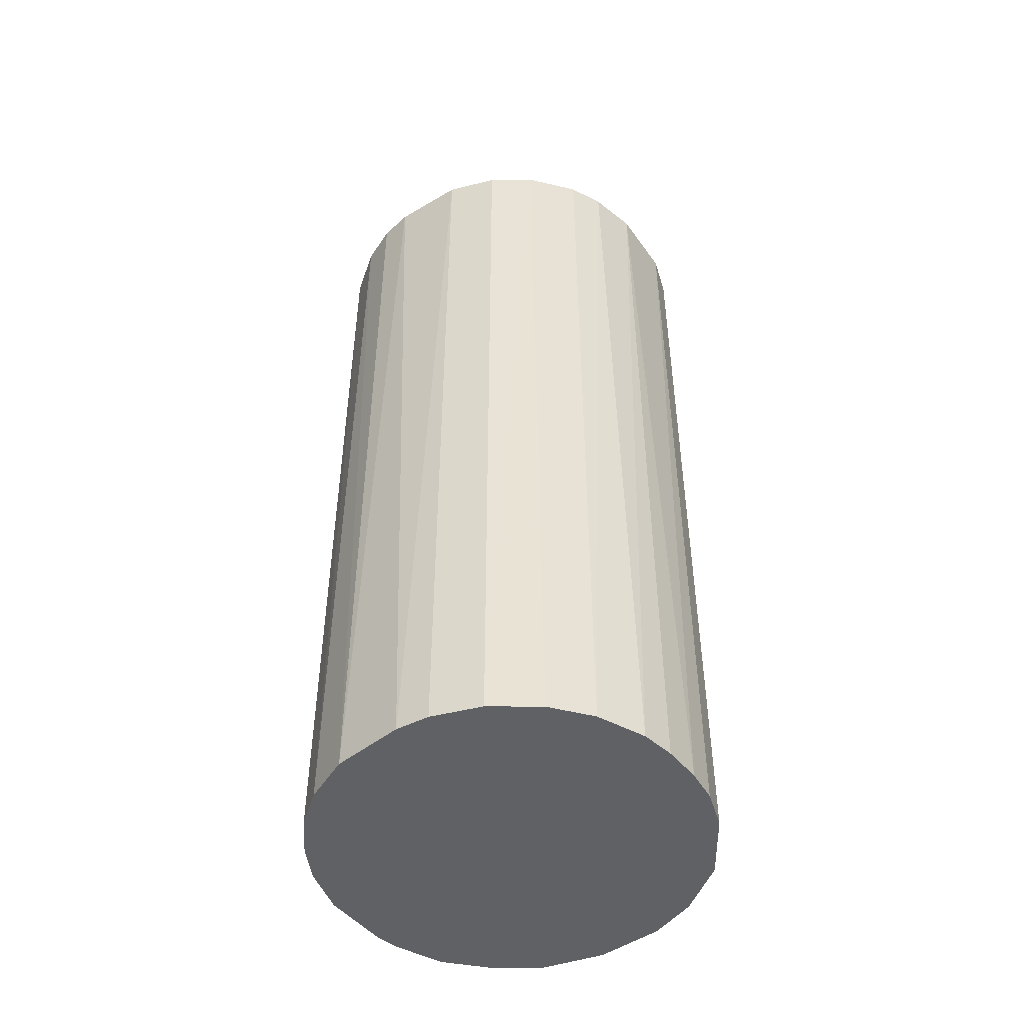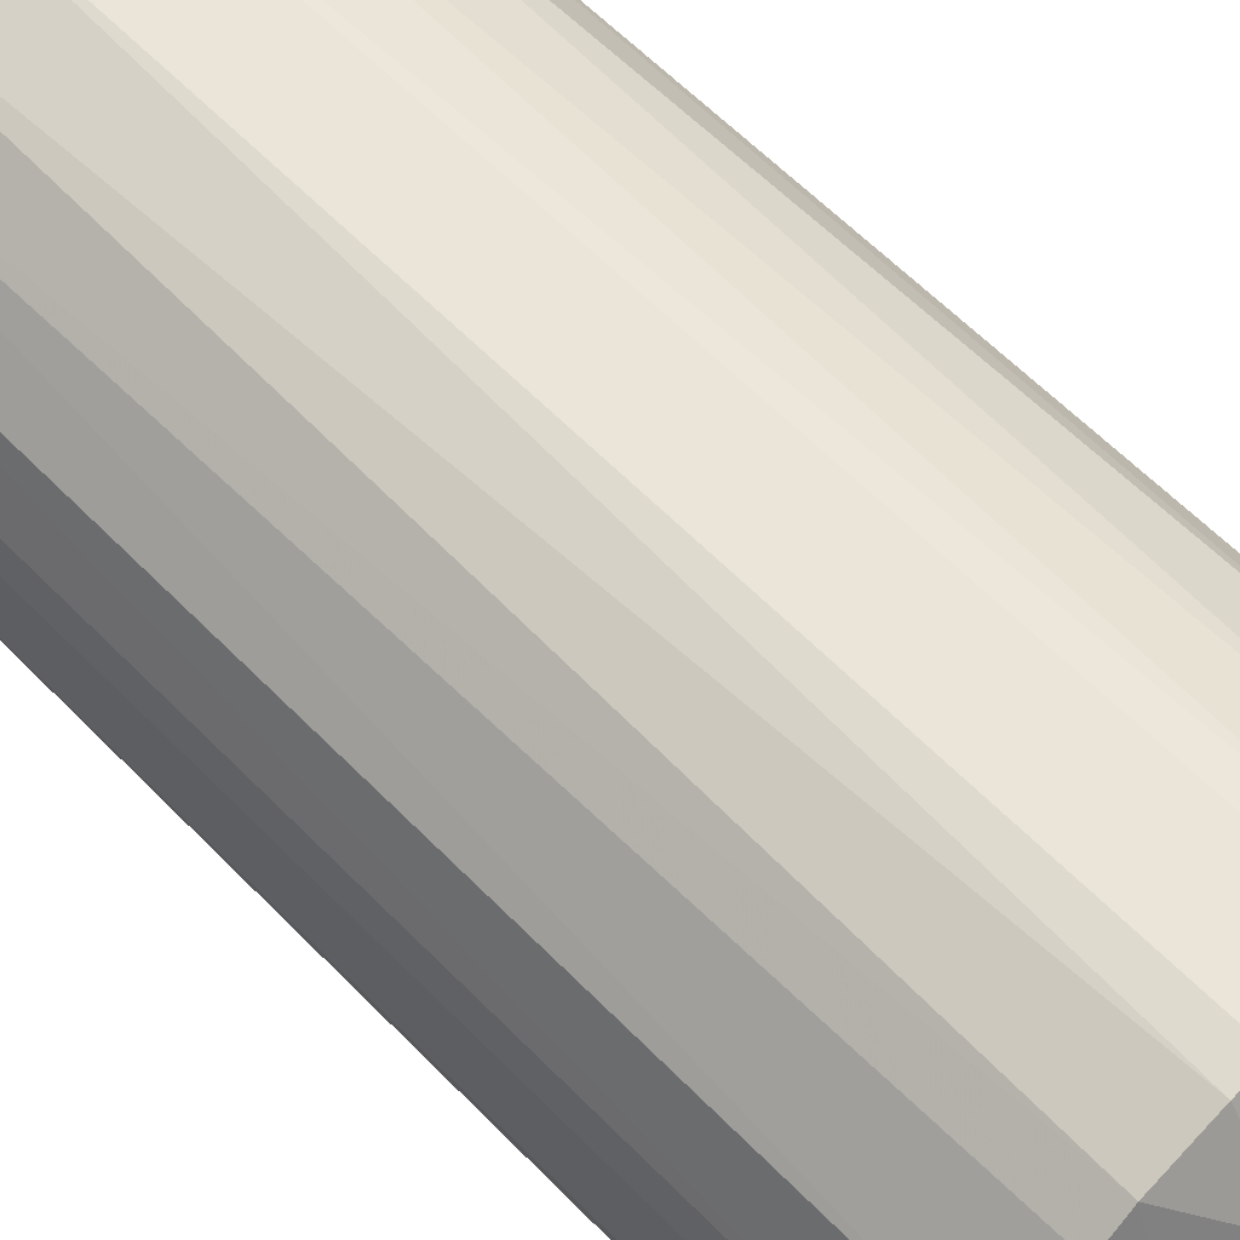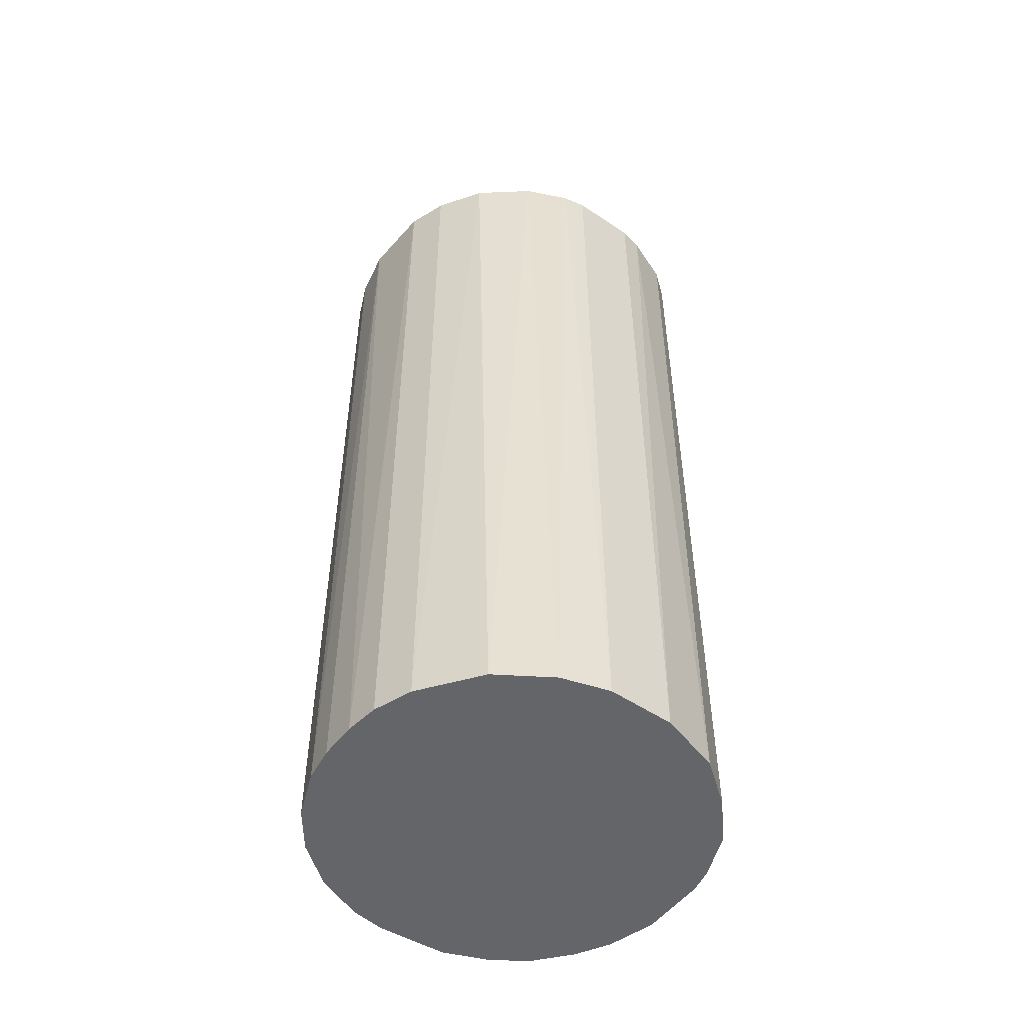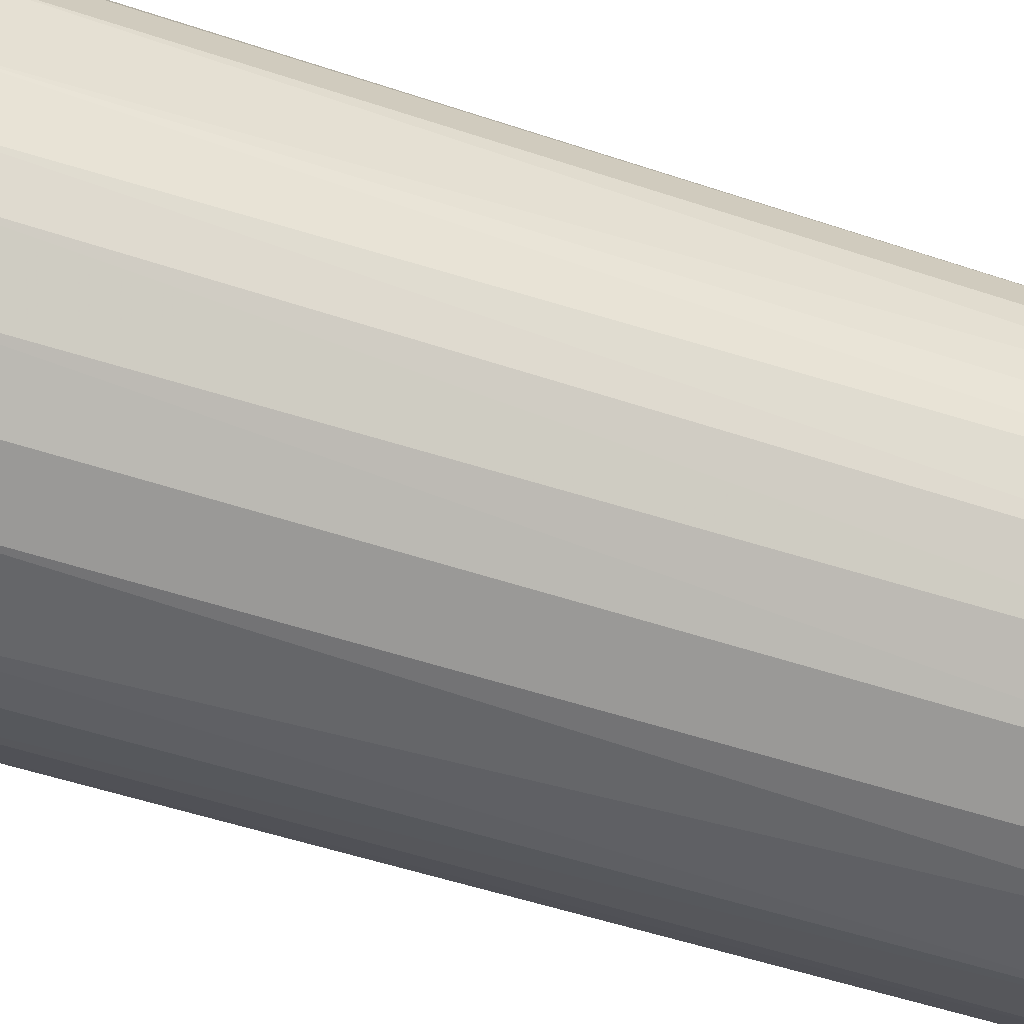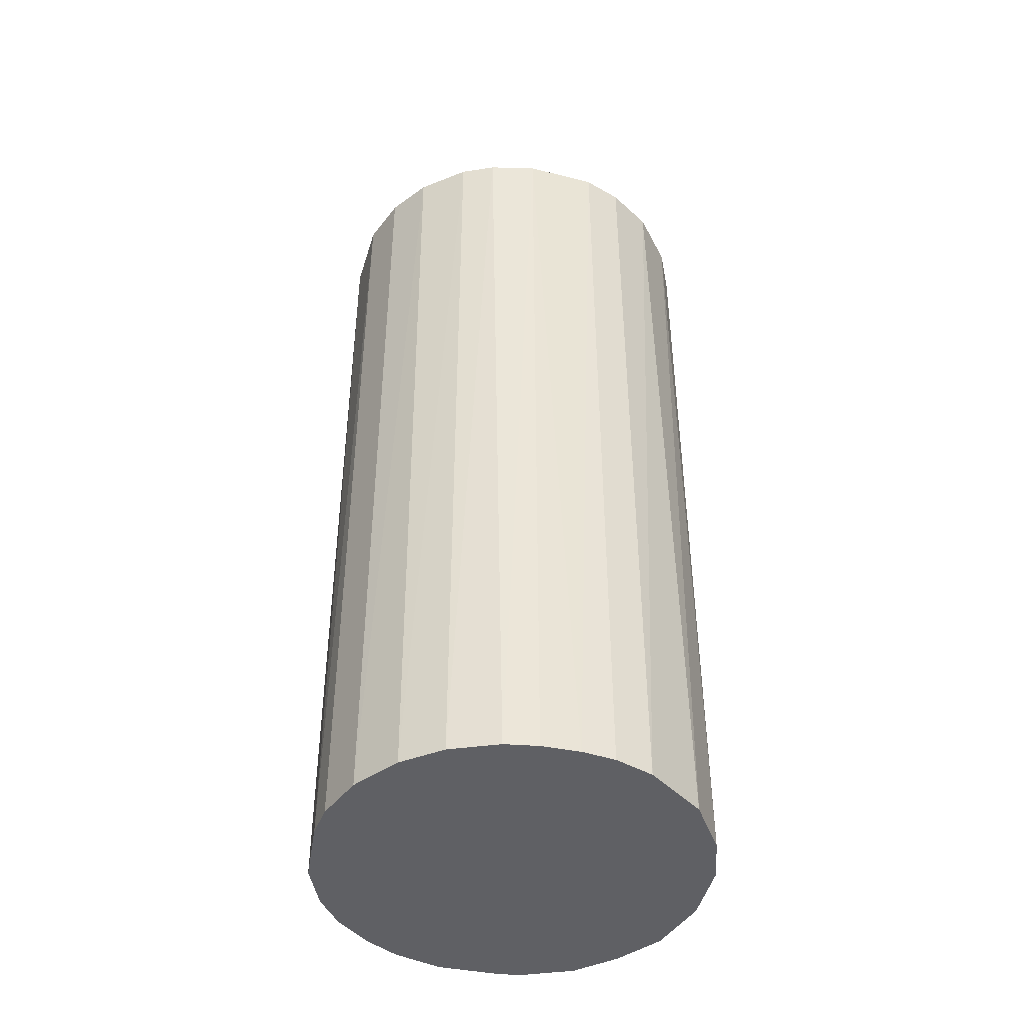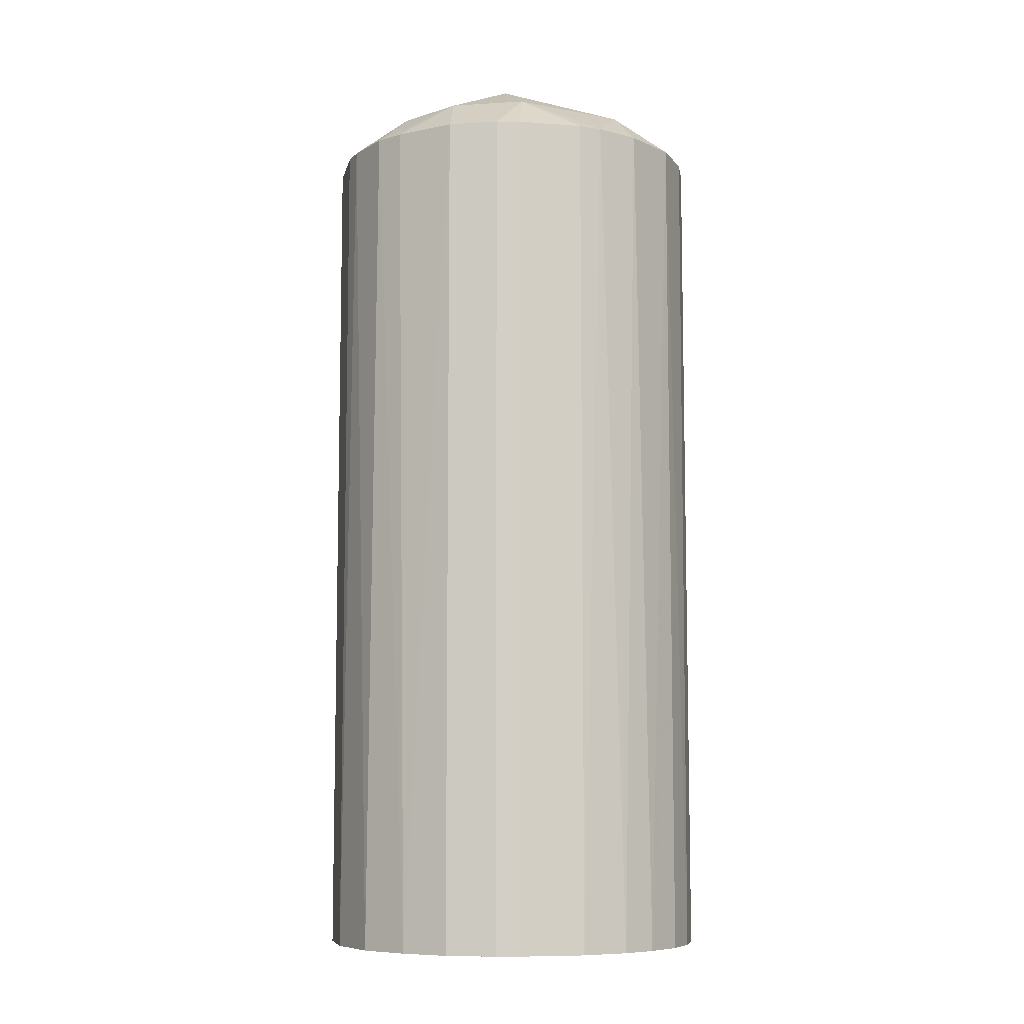
<metadata>
{"format":"obj","ext":"obj","renderer":"f3d","projection":"perspective","resolution":1024,"background":"white","views":[{"elev":-48.3,"azim":-142.6,"up":"+Y"},{"elev":58.9,"azim":136.6,"up":"+Z"},{"elev":-51.6,"azim":-36.1,"up":"+Y"},{"elev":-48.1,"azim":-111.0,"up":"+Z"},{"elev":-44.1,"azim":-102.9,"up":"+Y"},{"elev":-8.2,"azim":78.0,"up":"+Y"}]}
</metadata>
<code>
o convex_0
v 0.1726 -0.4356 0.05122
v -0.1785 -0.4356 -0.01808
v -0.1785 -0.4356 0.01657
v -0.04841 0.4356 -0.005067
v 0.04691 -0.4356 -0.1741
v -0.03109 0.3576 0.1769
v 0.1726 0.3576 -0.05276
v -0.1264 0.3576 -0.1308
v -0.03109 -0.4356 0.1769
v -0.1611 0.3576 0.08156
v 0.1162 0.3576 0.1379
v 0.04691 0.3576 -0.1741
v -0.09176 -0.4356 -0.1568
v 0.1466 -0.4356 -0.1047
v 0.0859 -0.4356 0.1596
v -0.1221 -0.4356 0.1336
v -0.1785 0.3576 -0.01808
v 0.1726 0.3576 0.05126
v -0.04841 0.3576 -0.1741
v 0.1206 0.3576 -0.1351
v -0.1568 -0.4356 -0.09172
v -0.09176 0.3576 0.1553
v 0.05126 0.3576 0.1726
v 0.04691 0.4356 0.01654
v 0.1769 -0.4356 -0.03105
v 0.1553 -0.4356 0.09457
v -0.01808 -0.4356 -0.1785
v -0.1698 0.3576 -0.06142
v 0.09025 -0.4356 -0.1567
v -0.1611 -0.4356 0.08156
v 0.00791 0.4356 -0.04841
v 0.02958 -0.4356 0.1769
v -0.1351 0.3576 0.1206
v 0.1553 0.3576 0.09457
v -0.1741 0.3576 0.04691
v -0.02674 0.4356 0.04256
v -0.0744 -0.4356 0.1639
v 0.1769 0.3576 0.02955
v 0.1553 0.3576 -0.09172
v 0.01657 0.3576 -0.1785
v -0.09176 0.3576 -0.1568
v -0.1308 -0.4356 -0.1264
v 0.05126 0.3965 0.1206
v 0.1639 -0.4356 -0.0744
v -0.1568 0.3576 -0.09172
v 0.09892 0.3965 -0.08741
v 0.1249 -0.4356 0.1293
v 0.08159 0.3576 -0.1611
v -0.0744 0.3965 -0.1091
v 0.09457 0.3576 0.1553
v -0.1741 -0.4356 -0.04841
v 0.1206 -0.4356 -0.1351
v -0.1264 0.3965 0.03825
v -0.06142 0.3965 0.1162
v 0.003561 0.3965 -0.1308
v -0.04841 -0.4356 -0.1741
v 0.1293 0.3965 0.01657
v -0.1221 0.3965 -0.04838
v -0.05276 0.3576 0.1726
v 0.02958 0.3576 0.1769
v 0.1769 0.3576 -0.03105
v 0.1769 -0.4356 0.02955
v 0.1033 0.3965 0.08156
v -0.1741 -0.4356 0.04691
f 30 35 64
f 3 2 1
f 1 2 5
f 3 1 9
f 5 2 13
f 1 5 14
f 9 1 15
f 3 9 16
f 2 3 17
f 13 2 21
f 1 14 25
f 15 1 26
f 1 18 26
f 5 13 27
f 14 5 29
f 3 16 30
f 4 24 31
f 6 9 32
f 9 15 32
f 15 23 32
f 16 22 33
f 10 30 33
f 30 16 33
f 26 18 34
f 17 3 35
f 30 10 35
f 24 4 36
f 16 9 37
f 22 16 37
f 14 20 39
f 12 5 40
f 5 27 40
f 27 19 40
f 13 8 41
f 19 13 41
f 8 13 42
f 13 21 42
f 24 36 43
f 25 14 44
f 7 25 44
f 39 7 44
f 14 39 44
f 21 28 45
f 8 42 45
f 42 21 45
f 31 24 46
f 7 39 46
f 39 20 46
f 15 26 47
f 34 11 47
f 26 34 47
f 5 12 48
f 29 5 48
f 20 29 48
f 46 20 48
f 4 31 49
f 41 8 49
f 19 41 49
f 23 15 50
f 43 23 50
f 47 11 50
f 15 47 50
f 2 17 51
f 21 2 51
f 17 28 51
f 28 21 51
f 20 14 52
f 14 29 52
f 29 20 52
f 10 33 53
f 35 10 53
f 17 35 53
f 36 4 53
f 36 53 54
f 33 22 54
f 6 43 54
f 43 36 54
f 53 33 54
f 12 40 55
f 40 19 55
f 31 46 55
f 48 12 55
f 46 48 55
f 49 31 55
f 19 49 55
f 13 19 56
f 27 13 56
f 19 27 56
f 18 38 57
f 7 46 57
f 46 24 57
f 28 17 58
f 8 45 58
f 45 28 58
f 4 49 58
f 49 8 58
f 53 4 58
f 17 53 58
f 9 6 59
f 37 9 59
f 22 37 59
f 6 54 59
f 54 22 59
f 6 32 60
f 32 23 60
f 43 6 60
f 23 43 60
f 25 7 61
f 38 25 61
f 57 38 61
f 7 57 61
f 18 1 62
f 1 25 62
f 38 18 62
f 25 38 62
f 34 18 63
f 11 34 63
f 24 43 63
f 43 50 63
f 50 11 63
f 18 57 63
f 57 24 63
f 3 30 64
f 35 3 64

</code>
